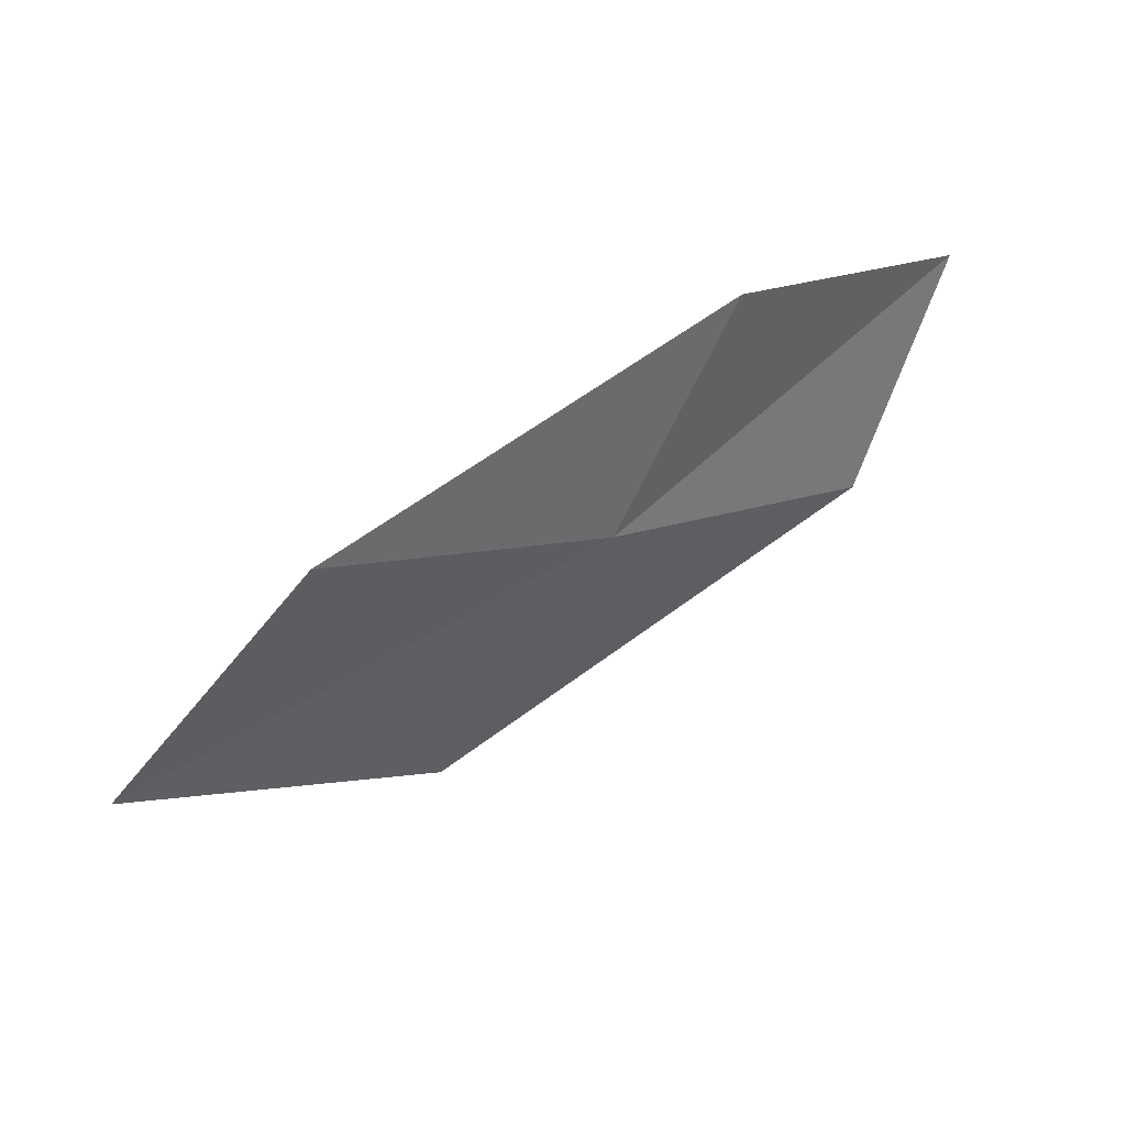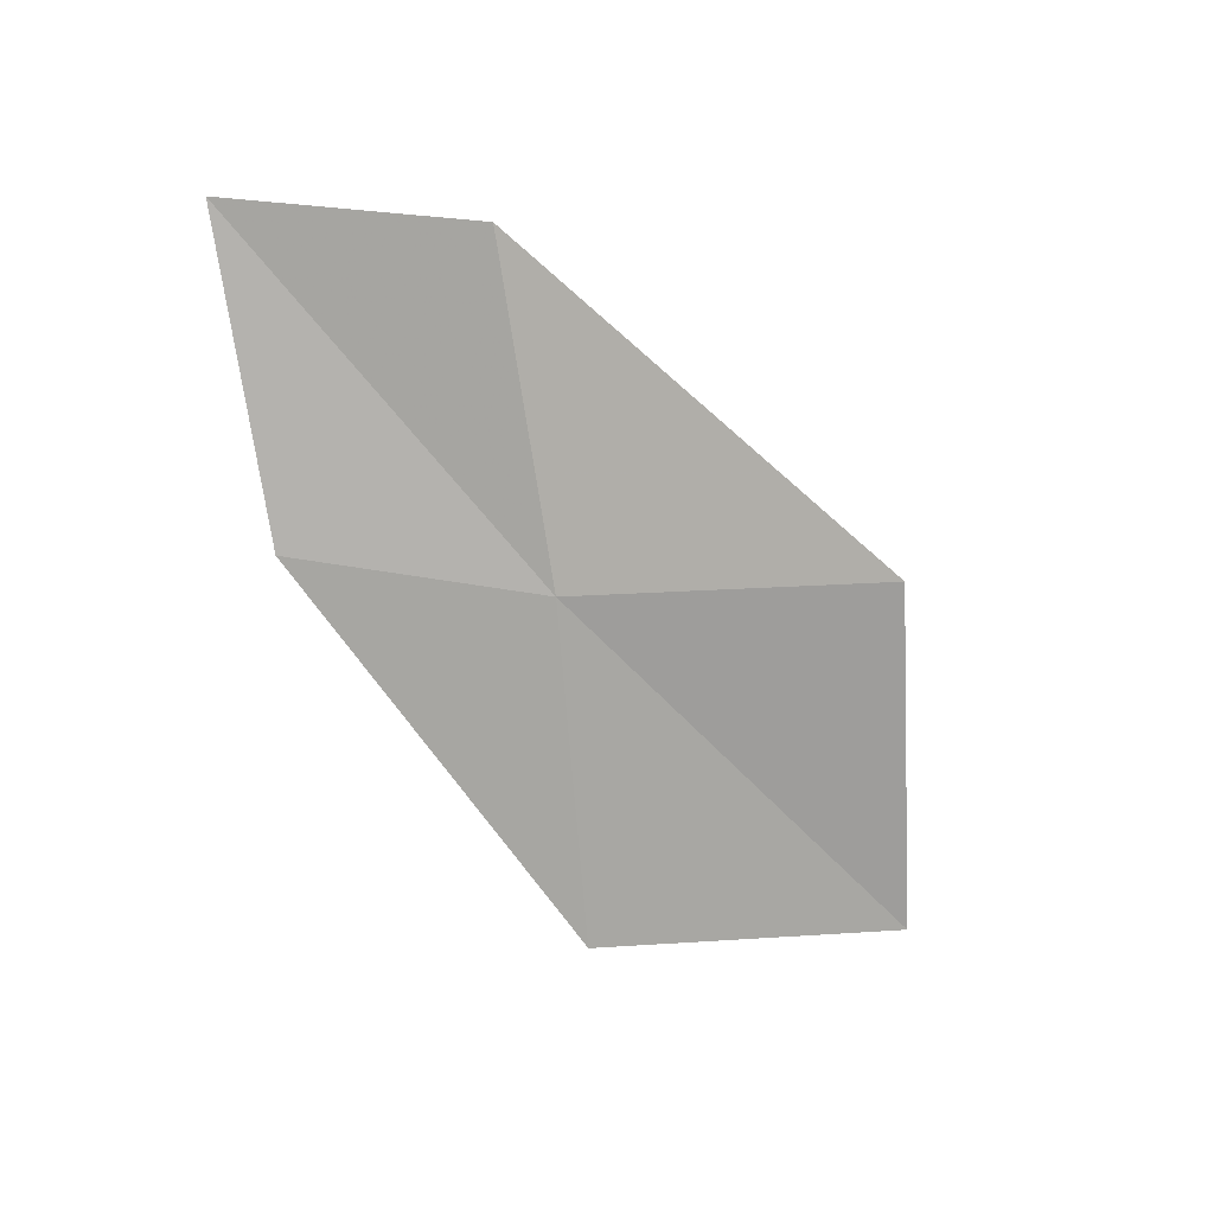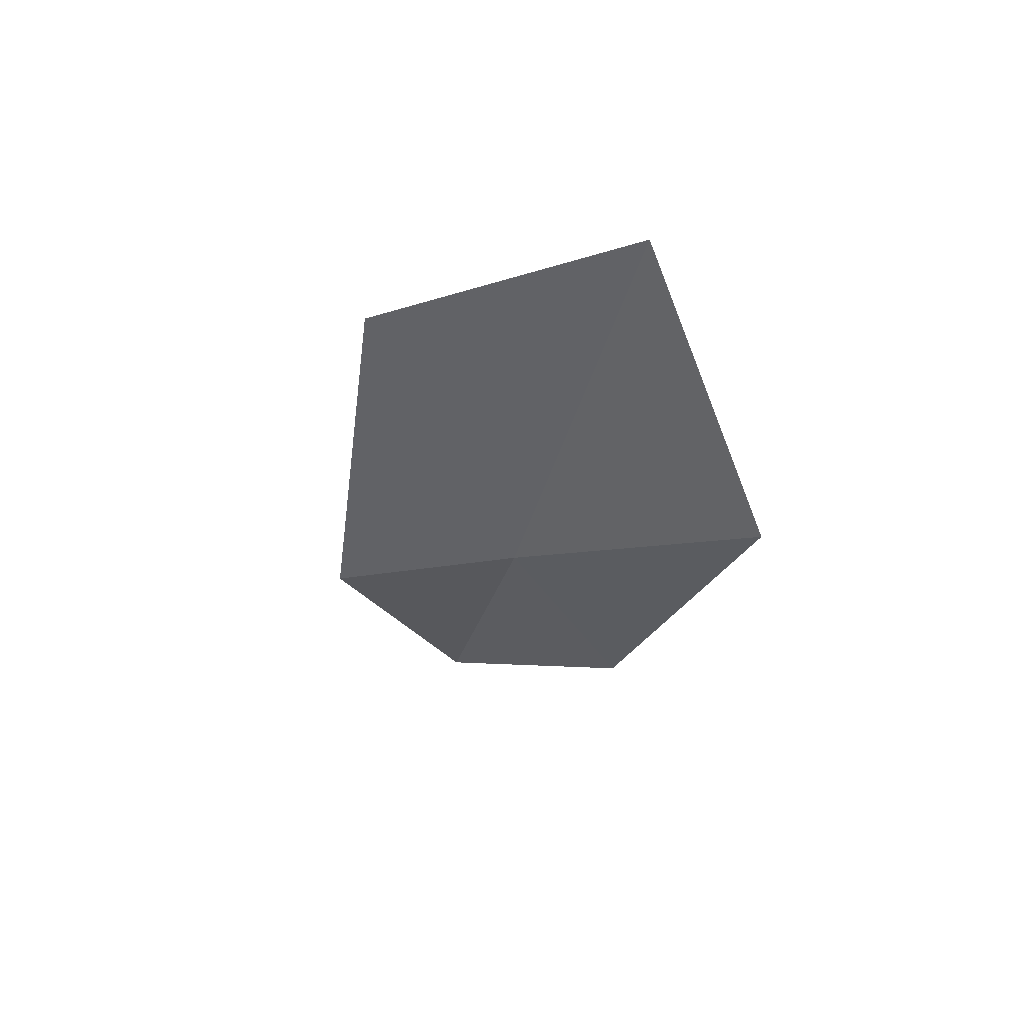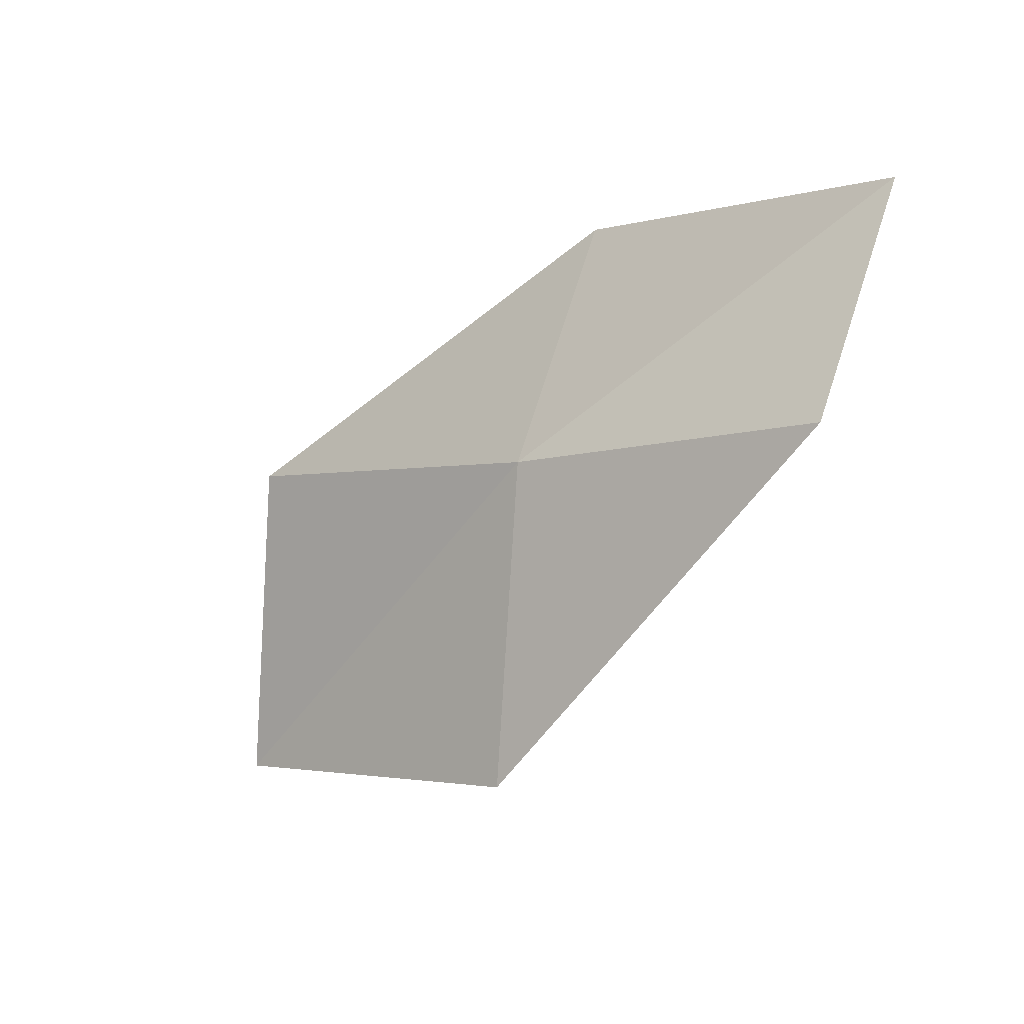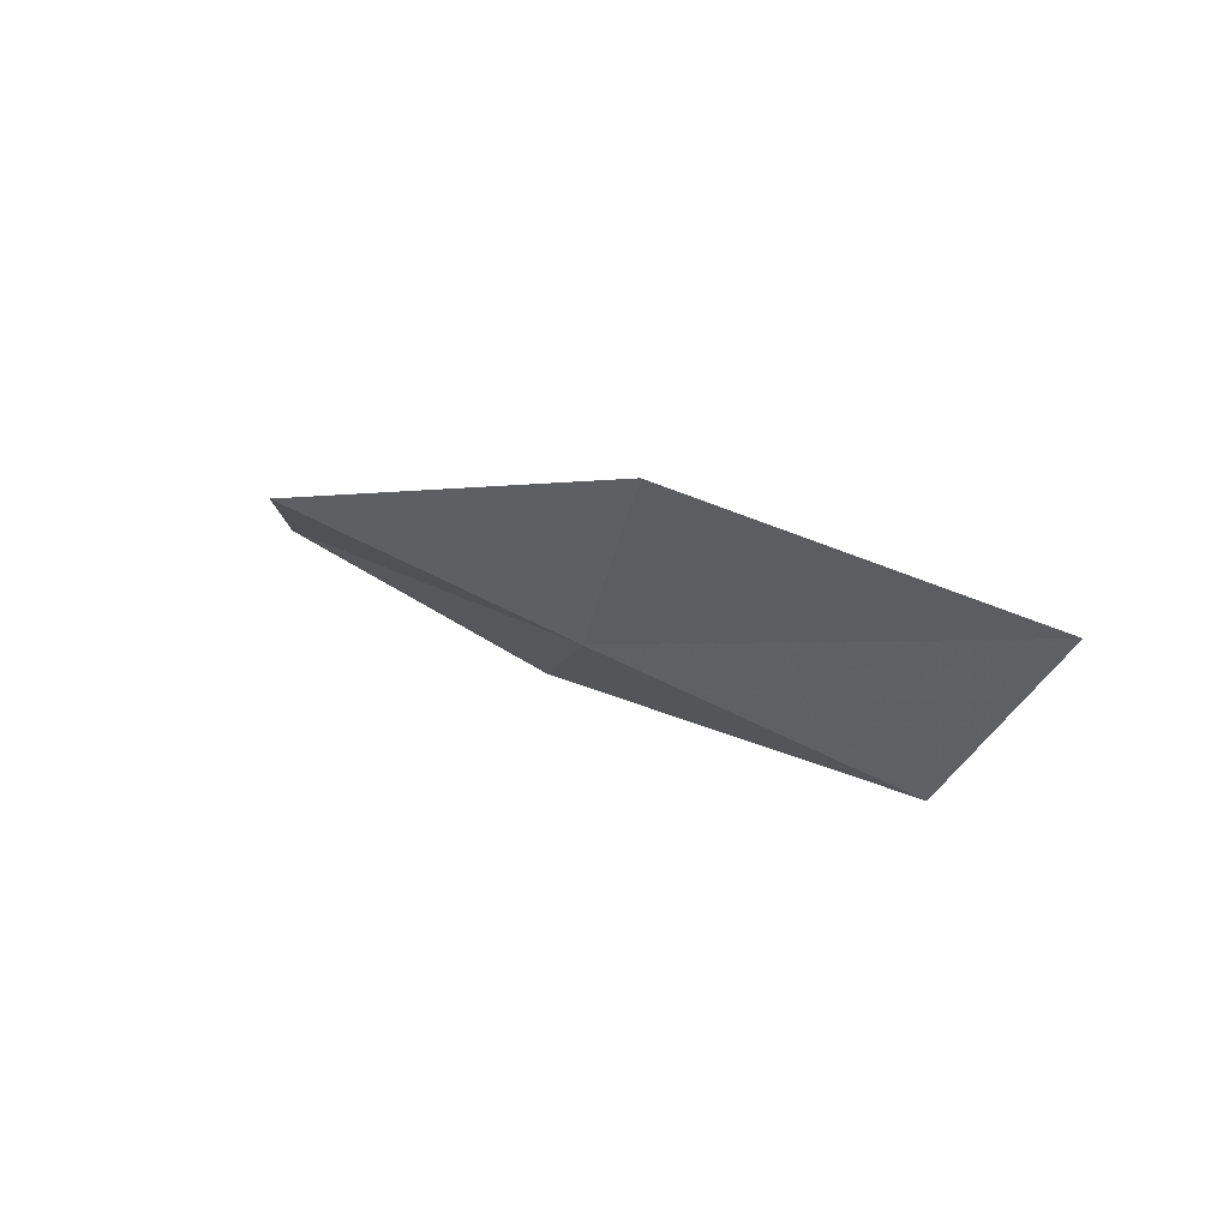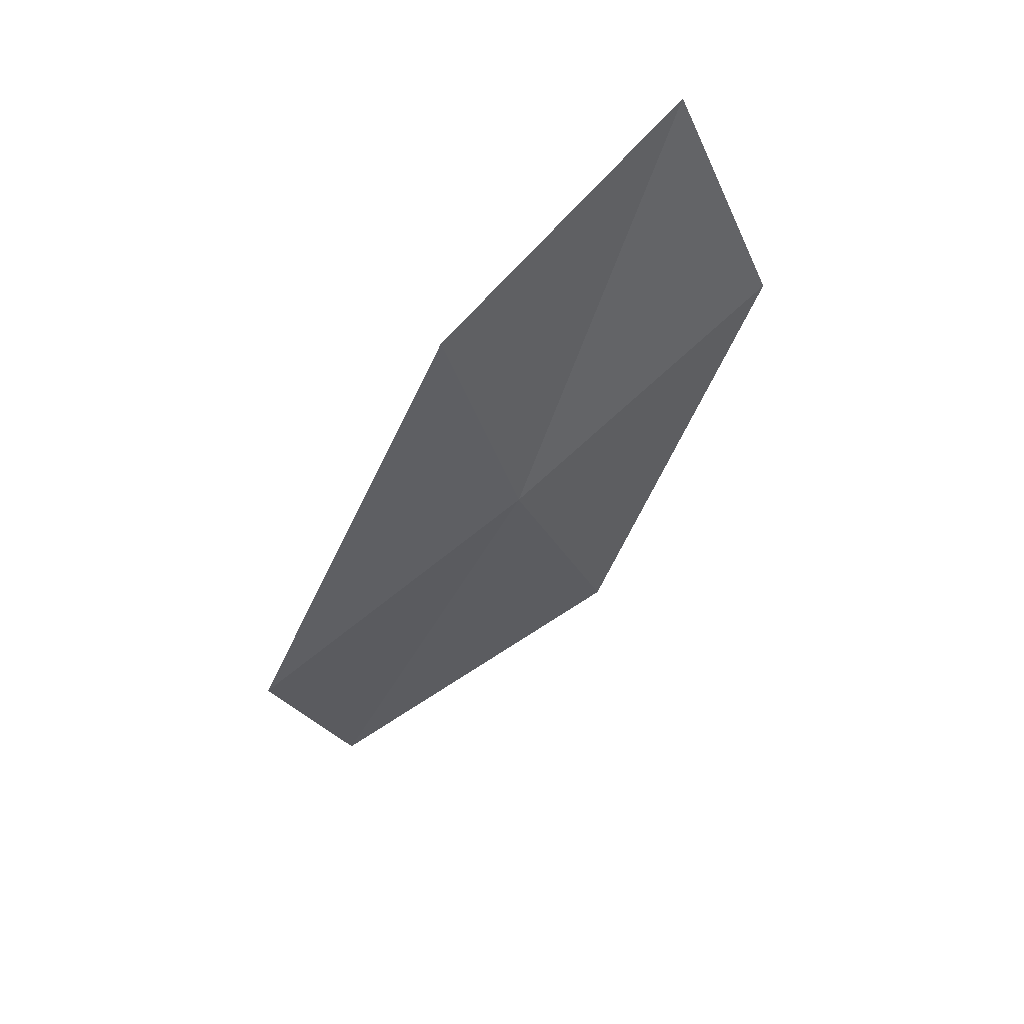
<metadata>
{"format":"obj","ext":"obj","renderer":"f3d","projection":"perspective","resolution":1024,"background":"white","views":[{"elev":29.9,"azim":166.2,"up":"+Y"},{"elev":-48.9,"azim":-68.1,"up":"+Z"},{"elev":-42.5,"azim":56.5,"up":"+Z"},{"elev":-29.1,"azim":-120.4,"up":"+Y"},{"elev":-12.4,"azim":20.0,"up":"+Z"},{"elev":-32.4,"azim":-133.9,"up":"+Z"}]}
</metadata>
<code>
v 3.936 -6.972 5.824
v 3.141 -7.139 6.23
v 2.874 -6.516 6.321
v 3.606 -6.375 5.881
v 4.361 -7.741 6.007
v 4.738 -6.732 5.429
v 5.232 -7.446 5.655
f 1 3 2
f 1 4 3
f 1 2 5
f 1 6 4
f 1 5 7
f 1 7 6

</code>
